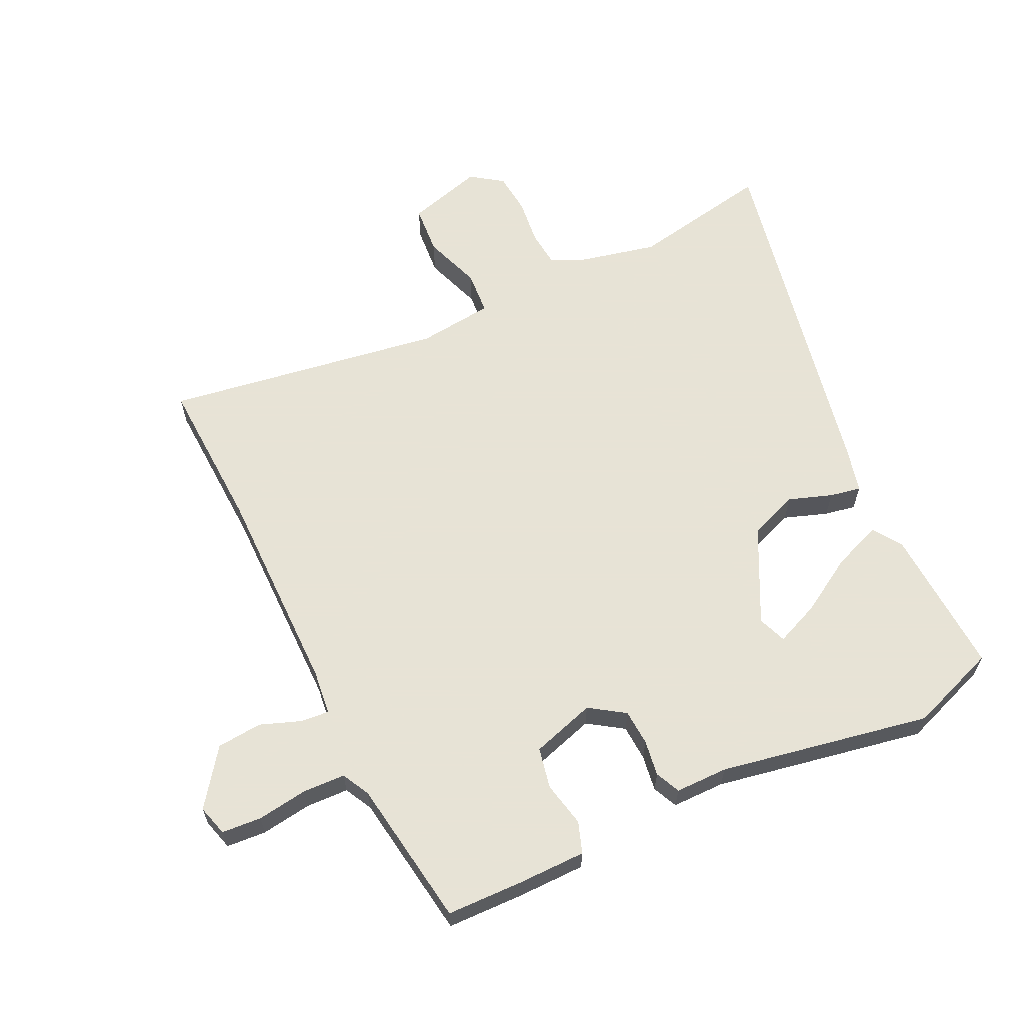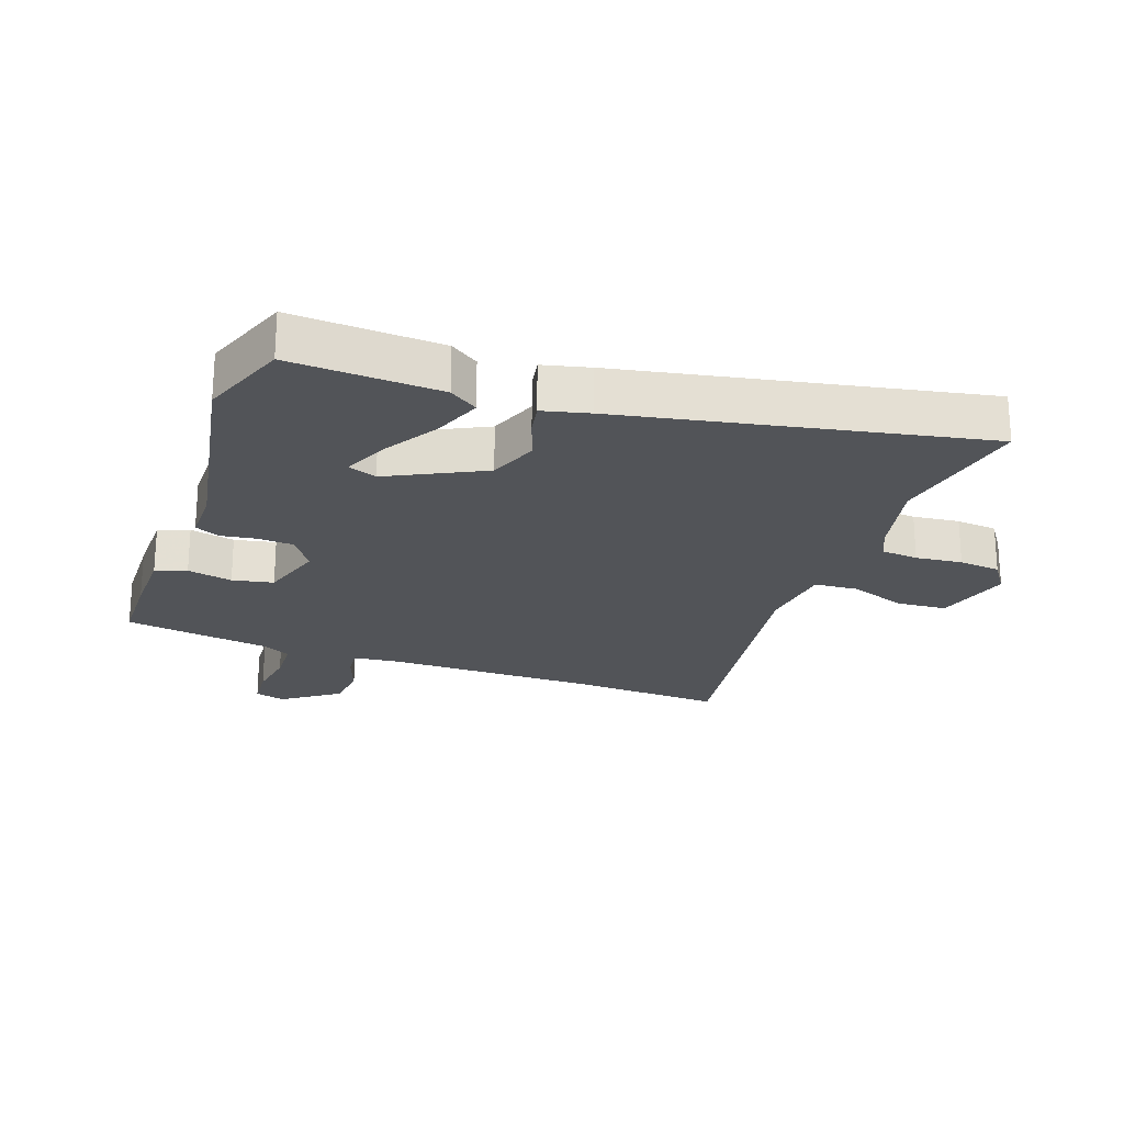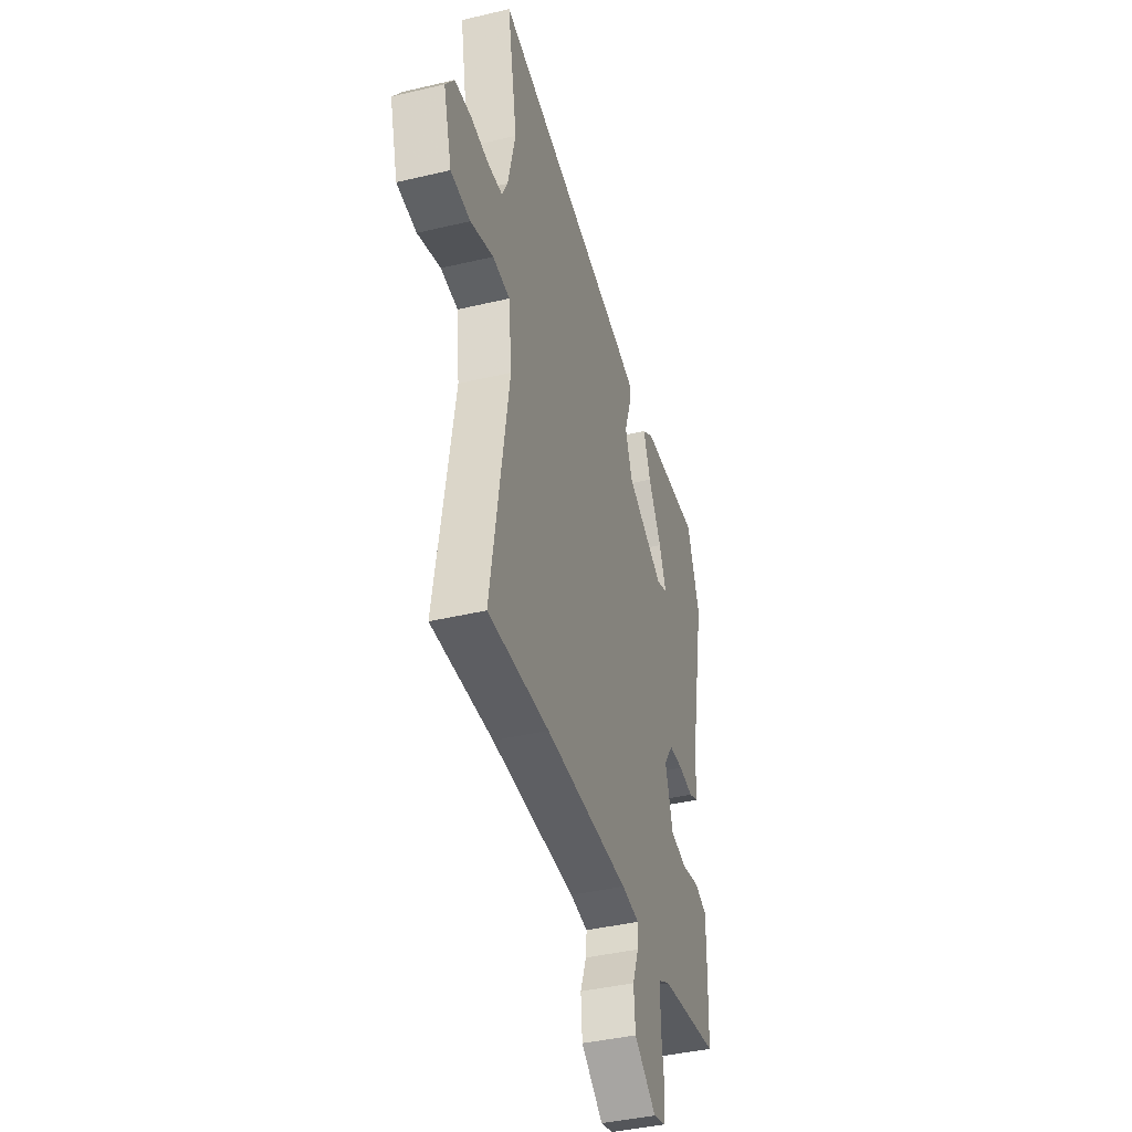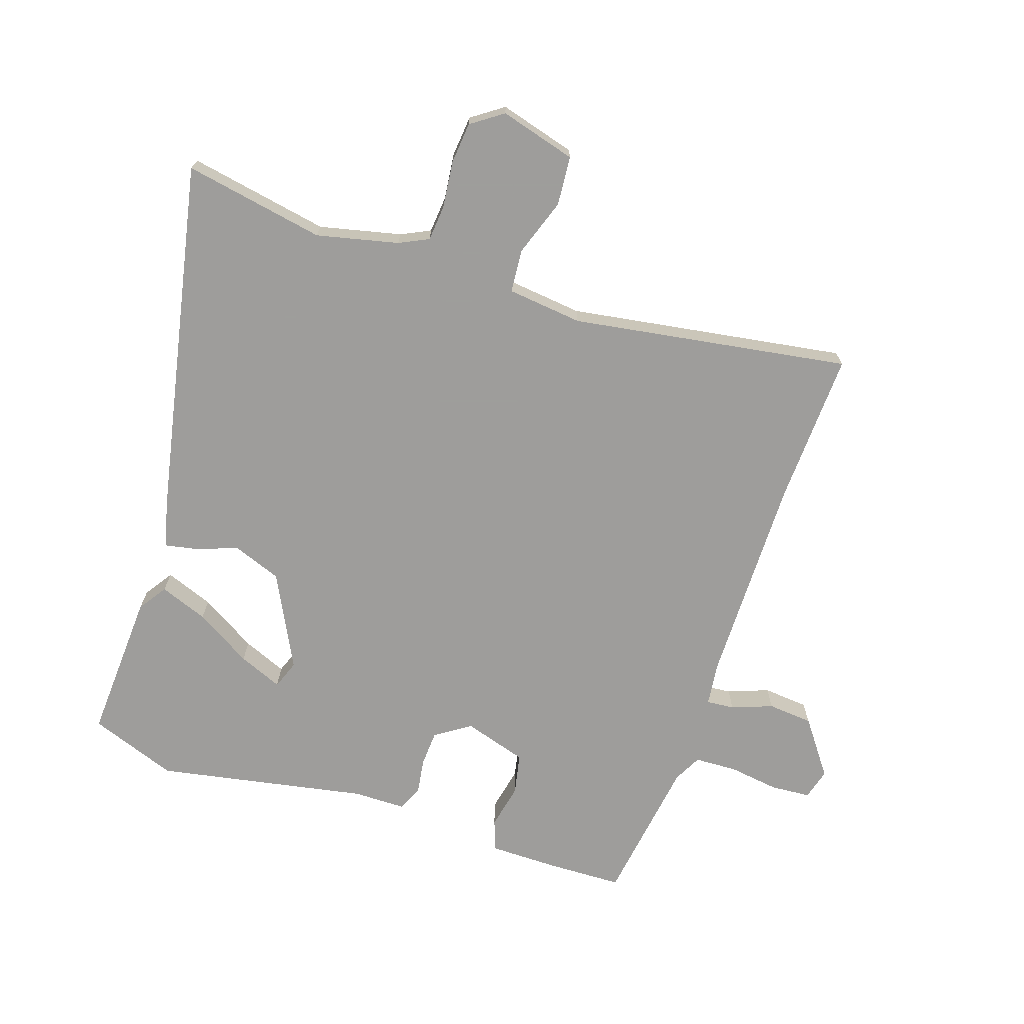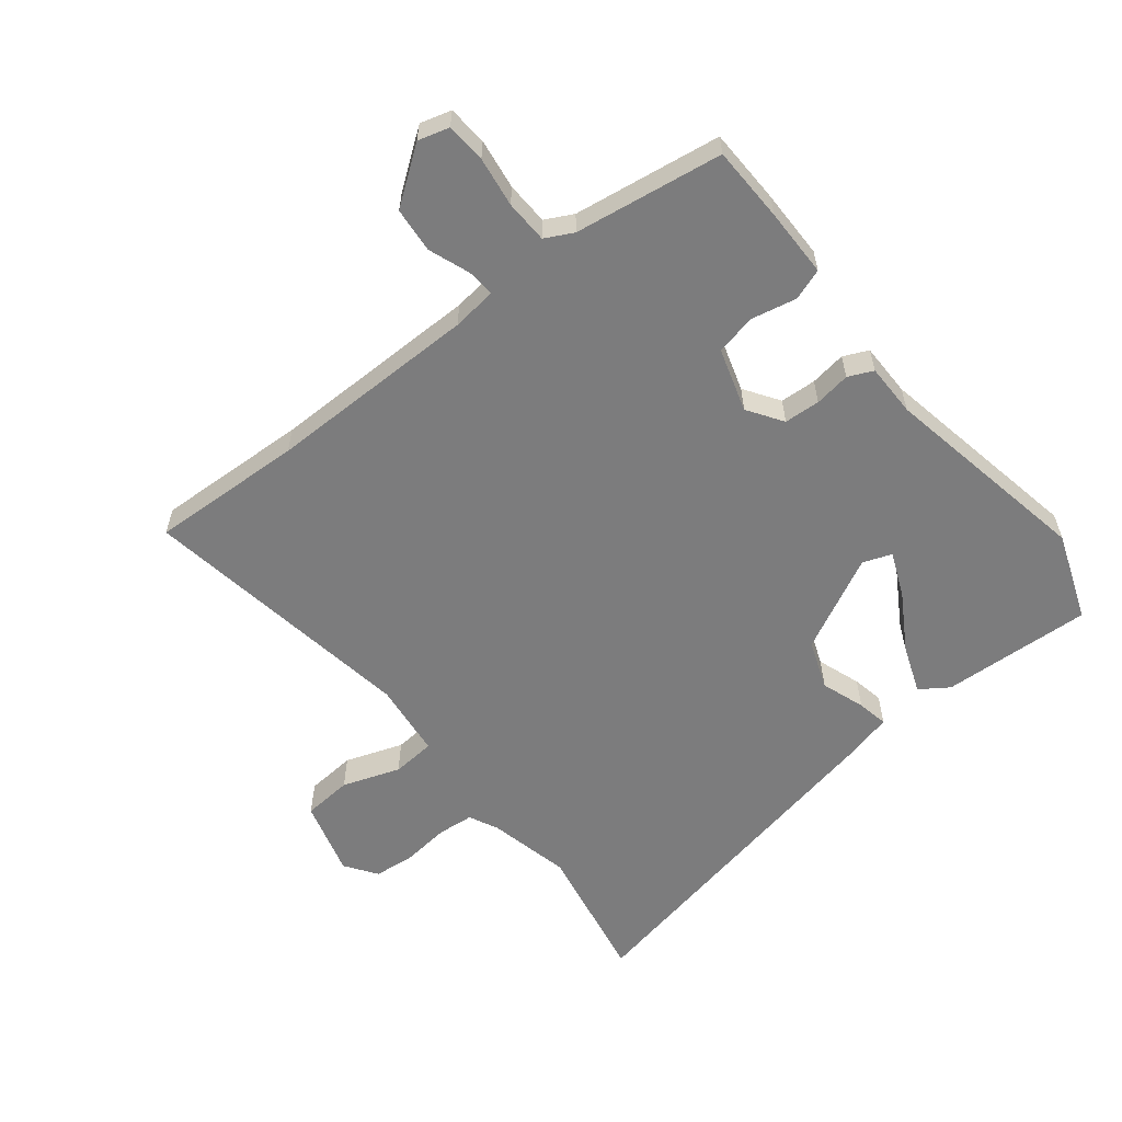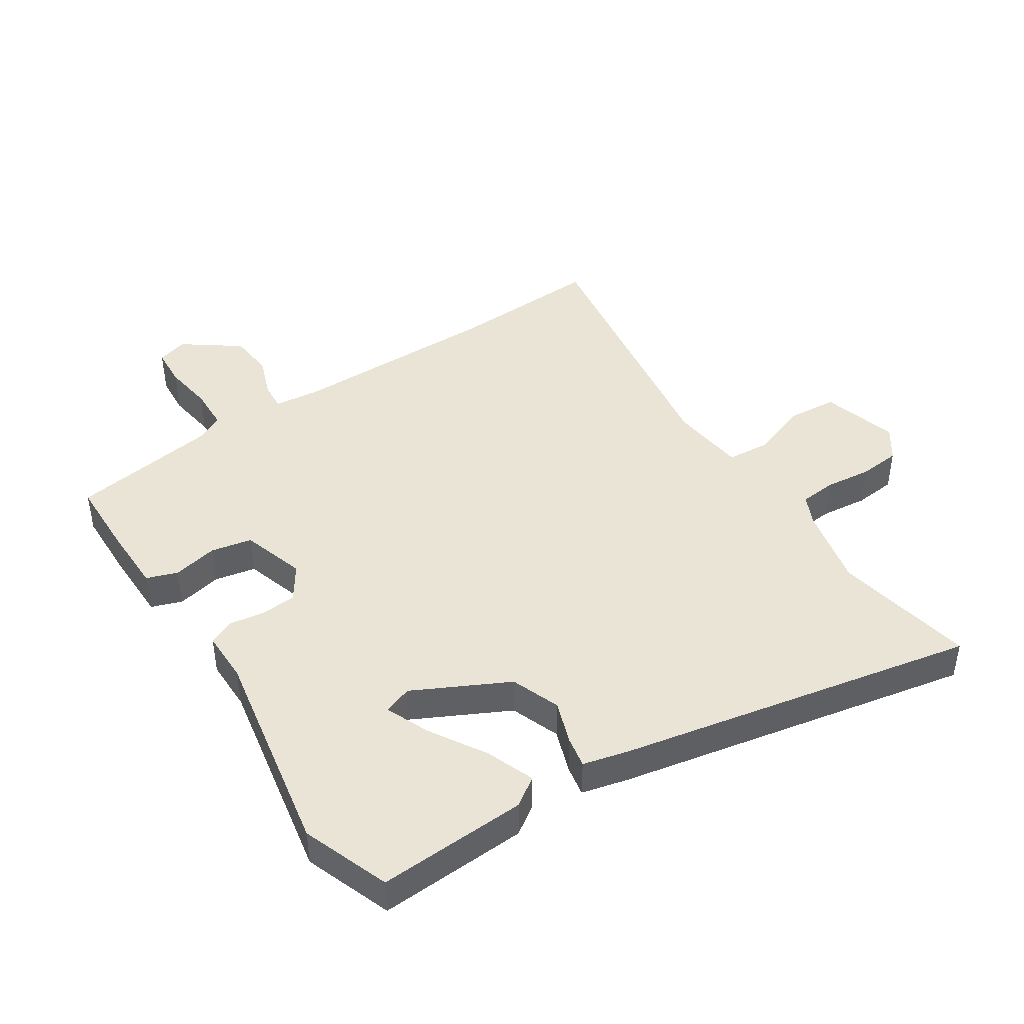
<metadata>
{"format":"obj","ext":"obj","renderer":"f3d","projection":"perspective","resolution":1024,"background":"white","views":[{"elev":62.6,"azim":-116.0,"up":"+Y"},{"elev":-23.0,"azim":-20.2,"up":"+Y"},{"elev":-40.7,"azim":106.2,"up":"+Z"},{"elev":-70.7,"azim":71.3,"up":"+Y"},{"elev":-58.8,"azim":-141.9,"up":"+Y"},{"elev":43.8,"azim":-33.7,"up":"+Y"}]}
</metadata>
<code>
v -0.5 0.07 -0.471
v -0.504 0.07 -0.349
v -0.504 0.07 -0.238
v -0.454 0.07 -0.22
v -0.381 0.07 -0.235
v -0.315 0.07 -0.221
v -0.284 0.07 -0.118
v -0.322 0.07 -0.062
v -0.38 0.07 -0.059
v -0.438 0.07 -0.068
v -0.478 0.07 -0.05
v -0.479 0.07 0.035
v -0.545 0.07 0.375
v -0.494 0.07 0.517
v -0.252 0.07 0.506
v -0.206 0.07 0.475
v -0.235 0.07 0.397
v -0.289 0.07 0.306
v -0.318 0.07 0.235
v -0.272 0.07 0.218
v -0.12 0.07 0.296
v -0.091 0.07 0.375
v -0.116 0.07 0.445
v -0.126 0.07 0.495
v -0.051 0.07 0.514
v 0.524 0.07 0.633
v 0.483 0.07 0.405
v 0.514 0.07 0.273
v 0.537 0.07 0.226
v 0.596 0.07 0.221
v 0.671 0.07 0.23
v 0.738 0.07 0.224
v 0.774 0.07 0.173
v 0.74 0.07 0.05
v 0.66 0.07 0.043
v 0.567 0.07 0.075
v 0.497 0.07 0.069
v 0.484 0.07 -0.053
v 0.557 0.07 -0.502
v 0.31 0.07 -0.493
v -0.031 0.07 -0.497
v -0.103 0.07 -0.506
v -0.099 0.07 -0.551
v -0.074 0.07 -0.617
v -0.08 0.07 -0.69
v -0.169 0.07 -0.756
v -0.219 0.07 -0.742
v -0.224 0.07 -0.678
v -0.213 0.07 -0.597
v -0.216 0.07 -0.528
v -0.261 0.07 -0.505
v -0.5 0 -0.471
v -0.504 0 -0.349
v -0.504 0 -0.238
v -0.454 0 -0.22
v -0.381 0 -0.235
v -0.315 0 -0.221
v -0.284 0 -0.118
v -0.322 0 -0.062
v -0.38 0 -0.059
v -0.438 0 -0.068
v -0.478 0 -0.05
v -0.479 0 0.035
v -0.545 0 0.375
v -0.494 0 0.517
v -0.252 0 0.506
v -0.206 0 0.475
v -0.235 0 0.397
v -0.289 0 0.306
v -0.318 0 0.235
v -0.272 0 0.218
v -0.12 0 0.296
v -0.091 0 0.375
v -0.116 0 0.445
v -0.126 0 0.495
v -0.051 0 0.514
v 0.524 0 0.633
v 0.483 0 0.405
v 0.514 0 0.273
v 0.537 0 0.226
v 0.596 0 0.221
v 0.671 0 0.23
v 0.738 0 0.224
v 0.774 0 0.173
v 0.74 0 0.05
v 0.66 0 0.043
v 0.567 0 0.075
v 0.497 0 0.069
v 0.484 0 -0.053
v 0.557 0 -0.502
v 0.31 0 -0.493
v -0.031 0 -0.497
v -0.103 0 -0.506
v -0.099 0 -0.551
v -0.074 0 -0.617
v -0.08 0 -0.69
v -0.169 0 -0.756
v -0.219 0 -0.742
v -0.224 0 -0.678
v -0.213 0 -0.597
v -0.216 0 -0.528
v -0.261 0 -0.505
f 46 47 48 49
f 46 49 50
f 43 44 45 46
f 42 43 46 50
f 38 39 40
f 37 38 40 41
f 33 34 35 36
f 33 36 37
f 30 31 32 33
f 29 30 33 37
f 28 29 37 41
f 24 25 26 27
f 22 23 24 27
f 21 22 27 28
f 20 21 28 41
f 15 16 17 18
f 15 18 19
f 12 13 14 15
f 12 15 19
f 9 10 11 12
f 8 9 12 19
f 7 8 19 20
f 2 3 4 5
f 51 1 2 5
f 42 50 51 5
f 7 20 41 42
f 6 7 42
f 5 6 42
f 100 99 98 97
f 101 100 97
f 97 96 95 94
f 101 97 94 93
f 91 90 89
f 92 91 89 88
f 87 86 85 84
f 88 87 84
f 84 83 82 81
f 88 84 81 80
f 92 88 80 79
f 78 77 76 75
f 78 75 74 73
f 79 78 73 72
f 92 79 72 71
f 69 68 67 66
f 70 69 66
f 66 65 64 63
f 70 66 63
f 63 62 61 60
f 70 63 60 59
f 71 70 59 58
f 56 55 54 53
f 56 53 52 102
f 56 102 101 93
f 93 92 71 58
f 93 58 57
f 93 57 56
f 1 52 53 2
f 2 53 54 3
f 3 54 55 4
f 4 55 56 5
f 5 56 57 6
f 6 57 58 7
f 7 58 59 8
f 8 59 60 9
f 9 60 61 10
f 10 61 62 11
f 11 62 63 12
f 12 63 64 13
f 13 64 65 14
f 14 65 66 15
f 15 66 67 16
f 16 67 68 17
f 17 68 69 18
f 18 69 70 19
f 19 70 71 20
f 20 71 72 21
f 21 72 73 22
f 22 73 74 23
f 23 74 75 24
f 24 75 76 25
f 25 76 77 26
f 26 77 78 27
f 27 78 79 28
f 28 79 80 29
f 29 80 81 30
f 30 81 82 31
f 31 82 83 32
f 32 83 84 33
f 33 84 85 34
f 34 85 86 35
f 35 86 87 36
f 36 87 88 37
f 37 88 89 38
f 38 89 90 39
f 39 90 91 40
f 40 91 92 41
f 41 92 93 42
f 42 93 94 43
f 43 94 95 44
f 44 95 96 45
f 45 96 97 46
f 46 97 98 47
f 47 98 99 48
f 48 99 100 49
f 49 100 101 50
f 50 101 102 51
f 51 102 52 1

</code>
